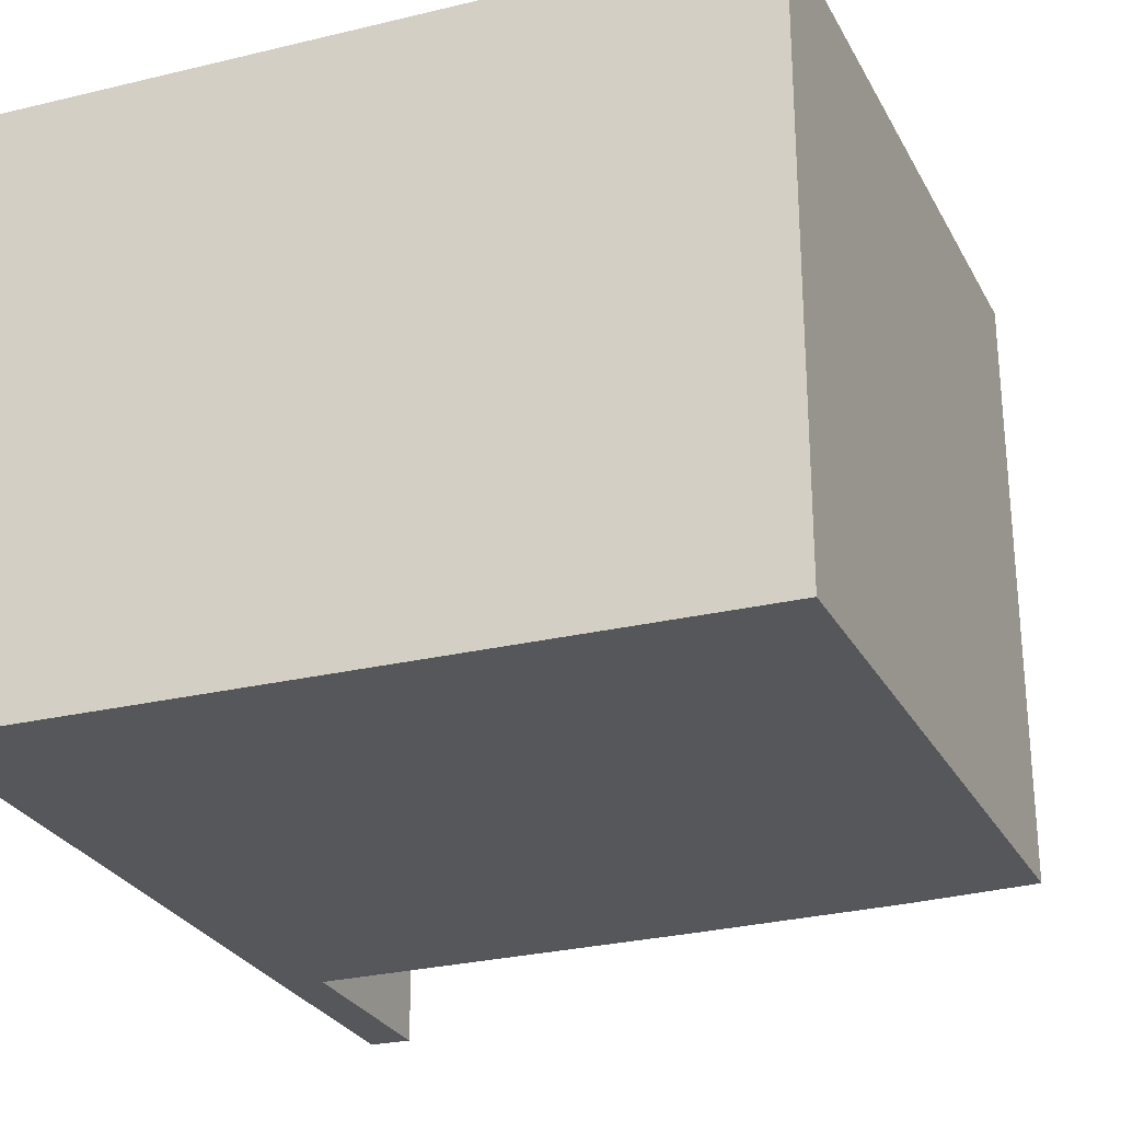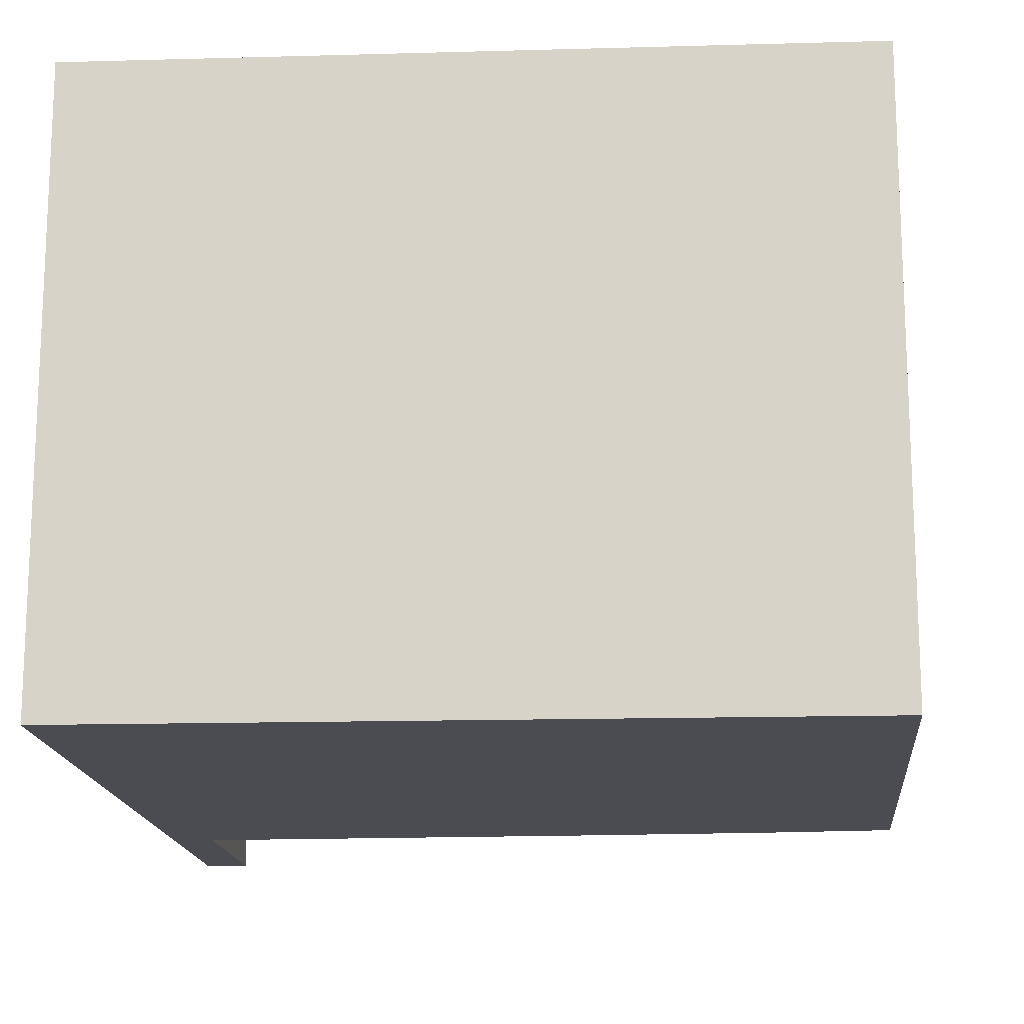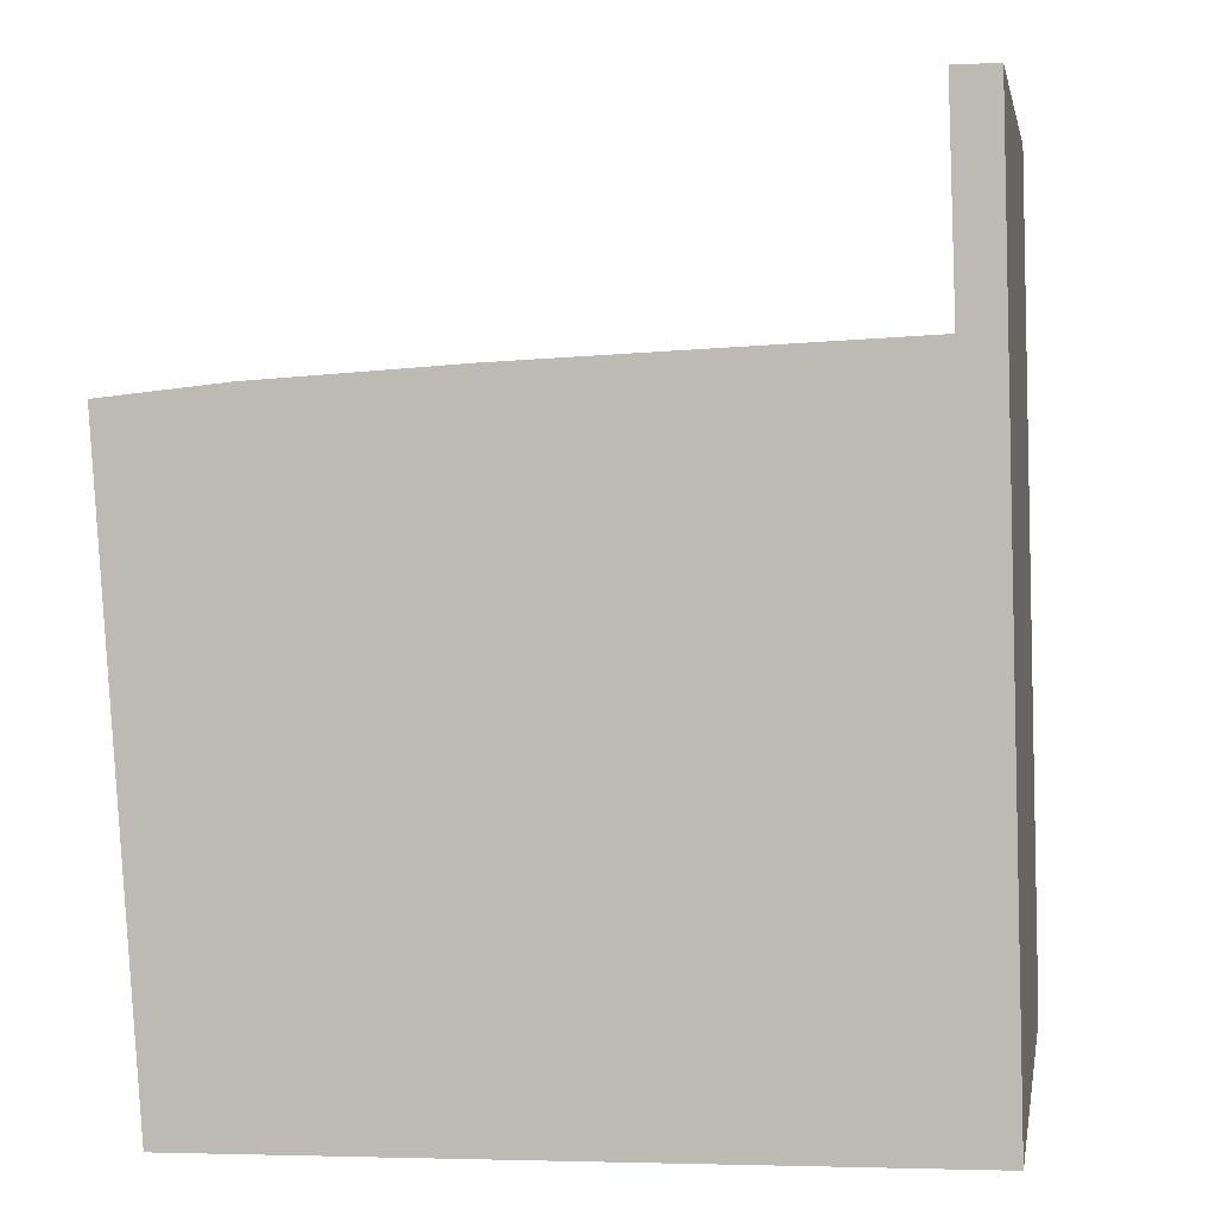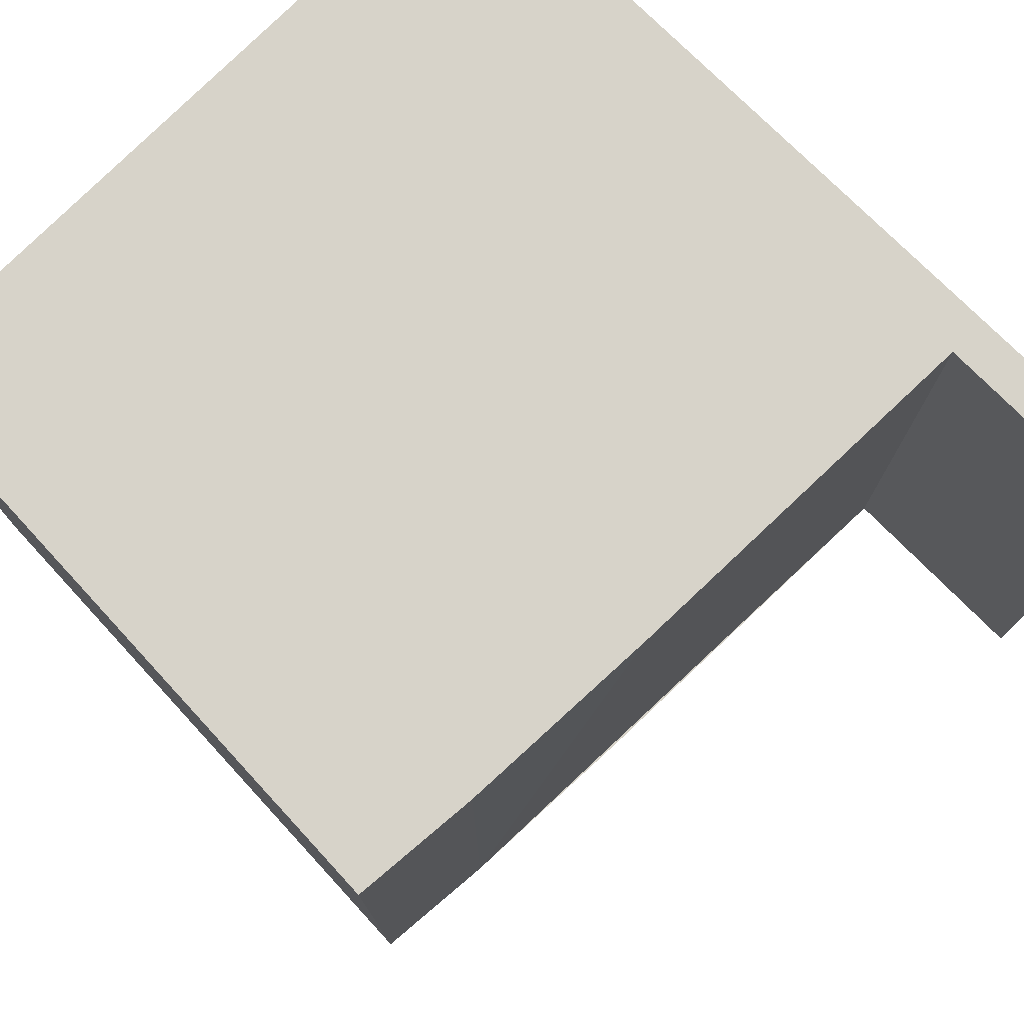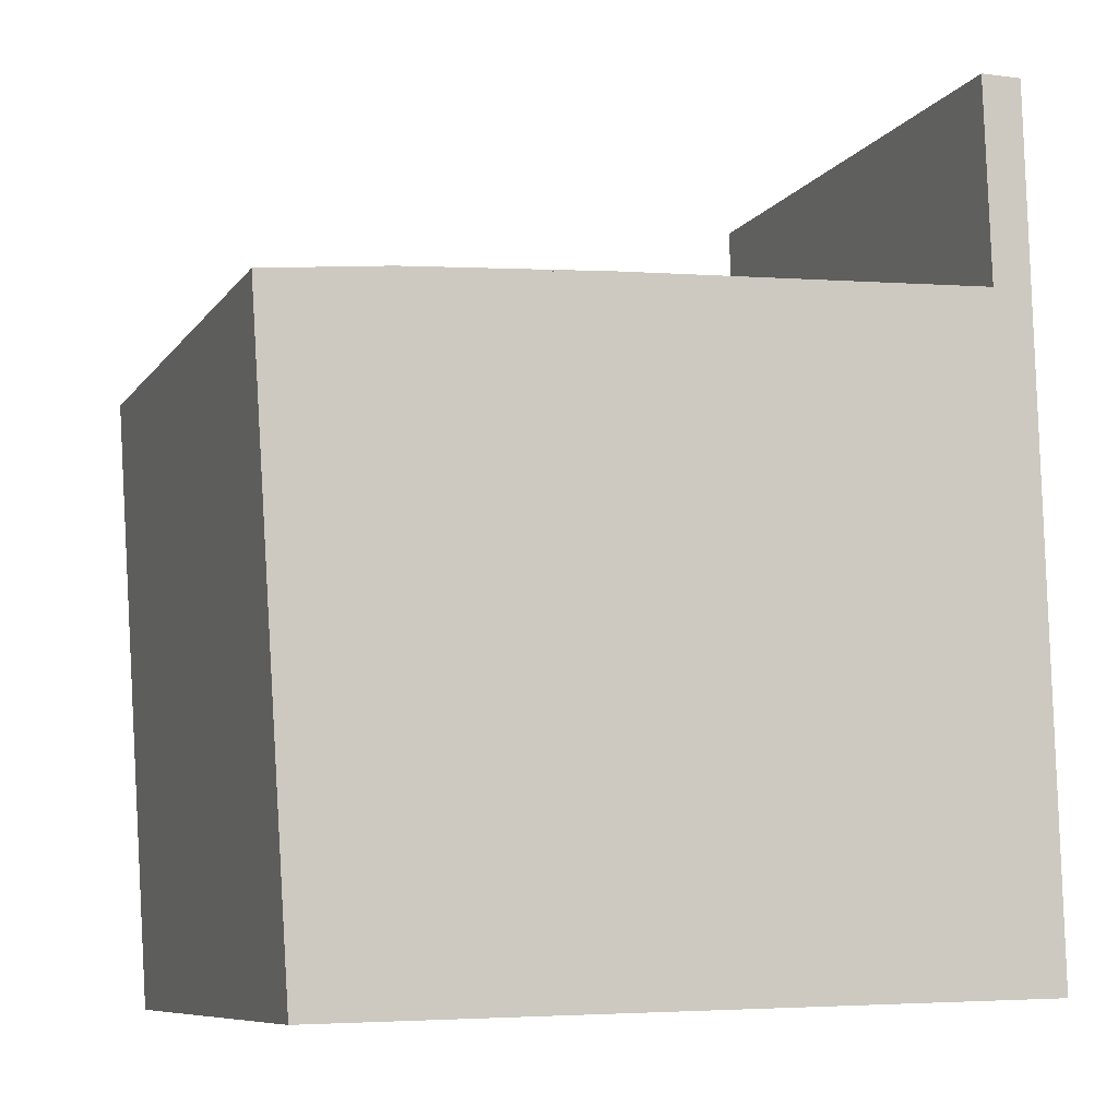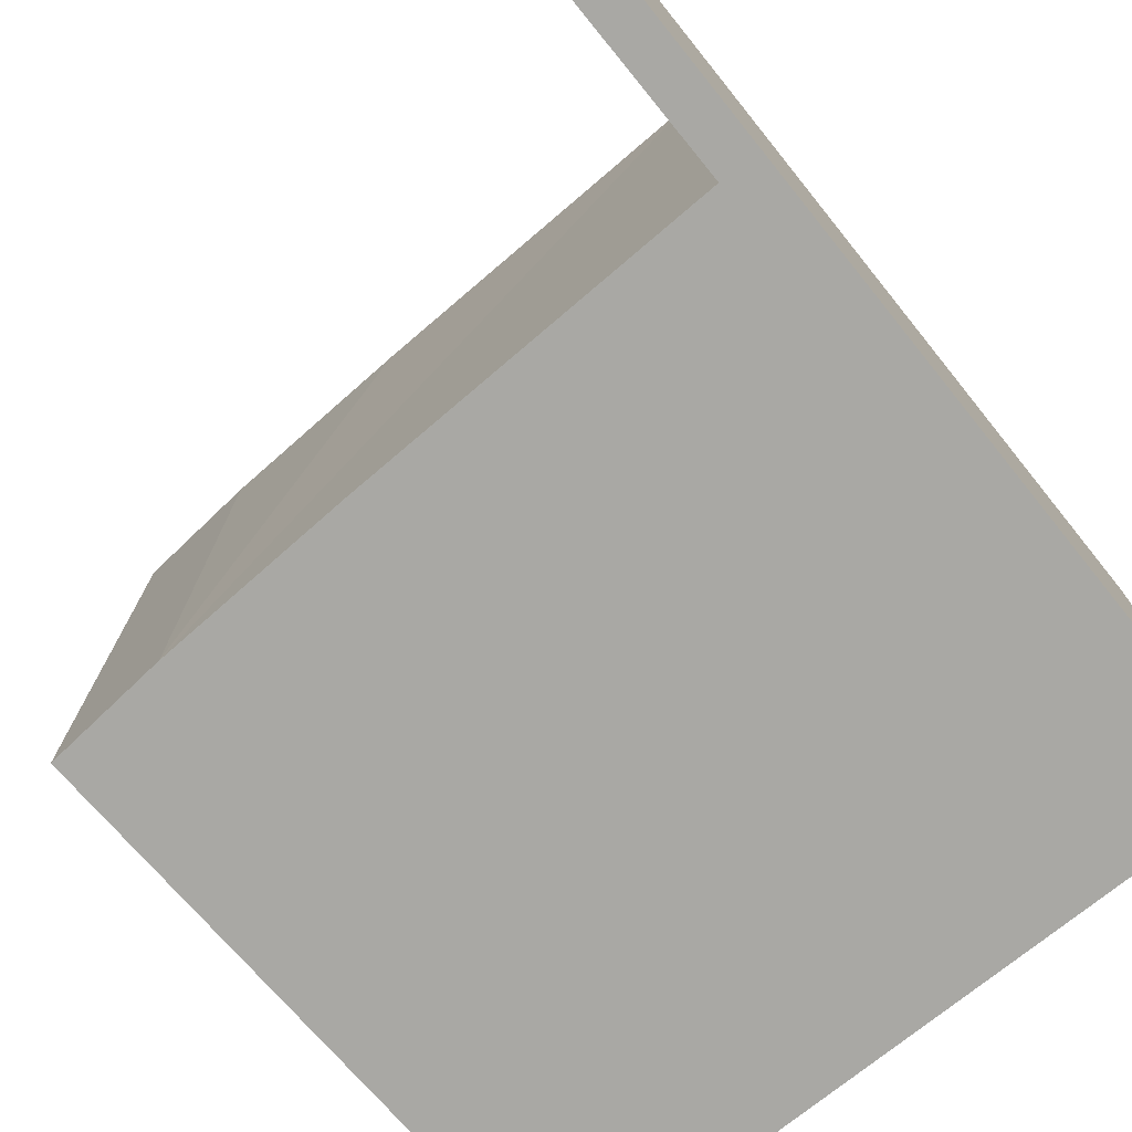
<metadata>
{"format":"obj","ext":"obj","renderer":"f3d","projection":"perspective","resolution":1024,"background":"white","views":[{"elev":-26.6,"azim":-160.8,"up":"+Y"},{"elev":-15.5,"azim":-178.0,"up":"+Y"},{"elev":3.2,"azim":9.9,"up":"+Z"},{"elev":76.3,"azim":-46.5,"up":"+Y"},{"elev":-8.7,"azim":-20.3,"up":"+Z"},{"elev":-74.9,"azim":37.4,"up":"+Y"}]}
</metadata>
<code>
v  3.519 2.77 1.212
v  3.351 2.77 0.229
v  3.319 2.77 1.21
v  3.621 2.77 -2.725
v  0.198 2.77 -2.958
v  3.625 2.77 -2.878
v  1.551 2.77 0.132
v  0 2.77 1.696e-16
v  0.59 2.77 0.065
v  3.625 1.762e-16 -2.878
v  0.198 1.811e-16 -2.958
v  0 0 0
v  3.351 -1.402e-17 0.229
v  3.319 -7.409e-17 1.21
v  0.59 -3.98e-18 0.065
v  1.551 -8.083e-18 0.132
v  3.519 -7.421e-17 1.212
v  3.621 1.669e-16 -2.725
g defaultobject
f 1 2 3
f 2 1 4
f 2 4 5
f 5 4 6
f 7 8 9
f 8 7 2
f 8 2 5
f 10 5 6
f 5 10 11
f 11 8 5
f 8 11 12
f 13 3 2
f 3 13 14
f 12 9 8
f 9 12 15
f 15 7 9
f 7 15 2
f 2 15 13
f 13 15 16
f 14 1 3
f 1 14 17
f 4 10 6
f 10 4 1
f 10 1 18
f 18 1 17
f 14 18 17
f 18 14 10
f 10 14 13
f 10 13 11
f 11 13 16
f 11 16 15
f 11 15 12

</code>
